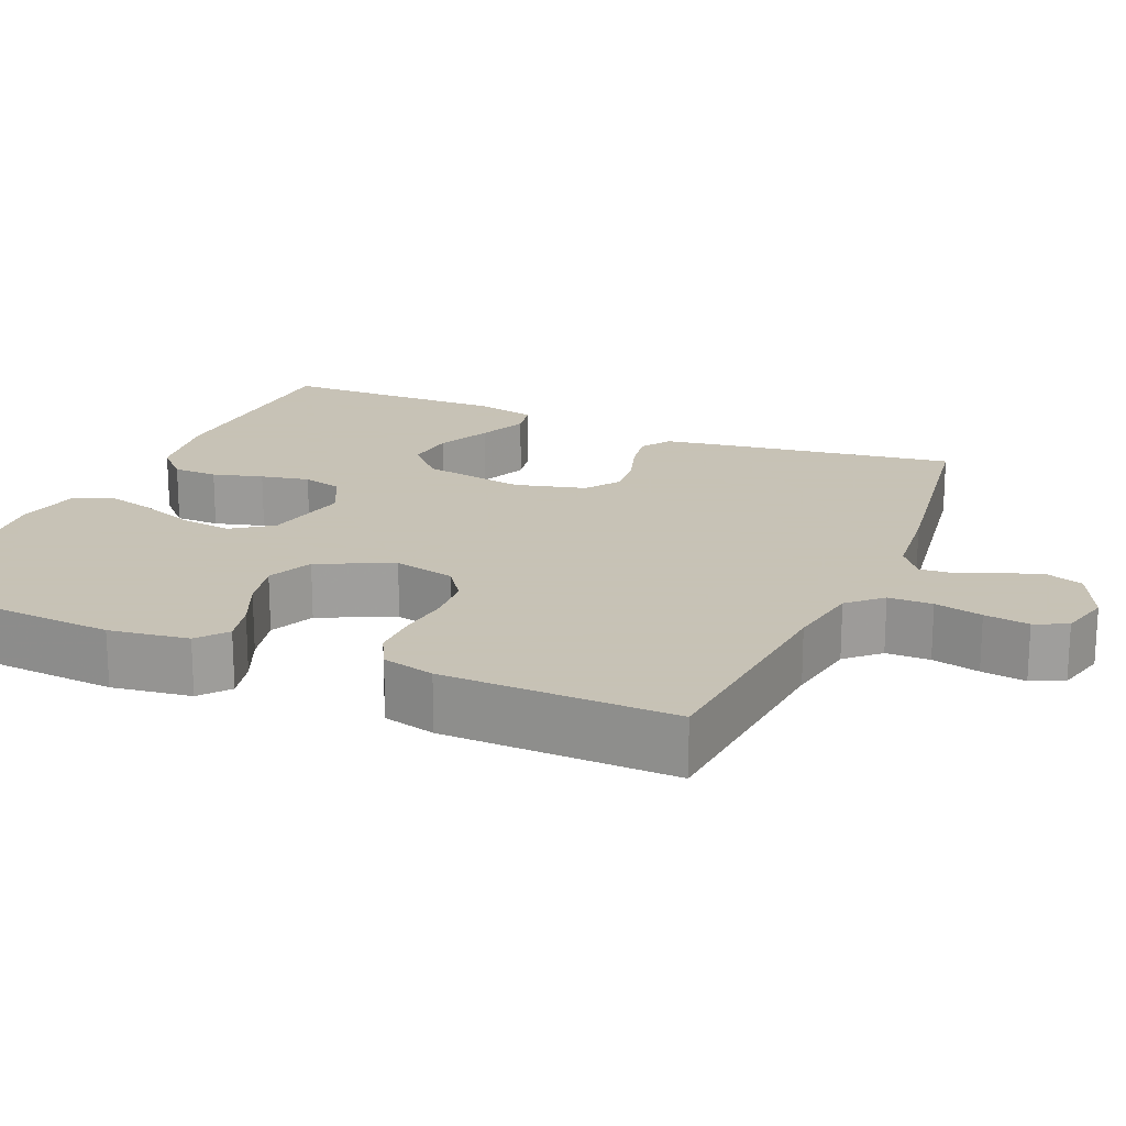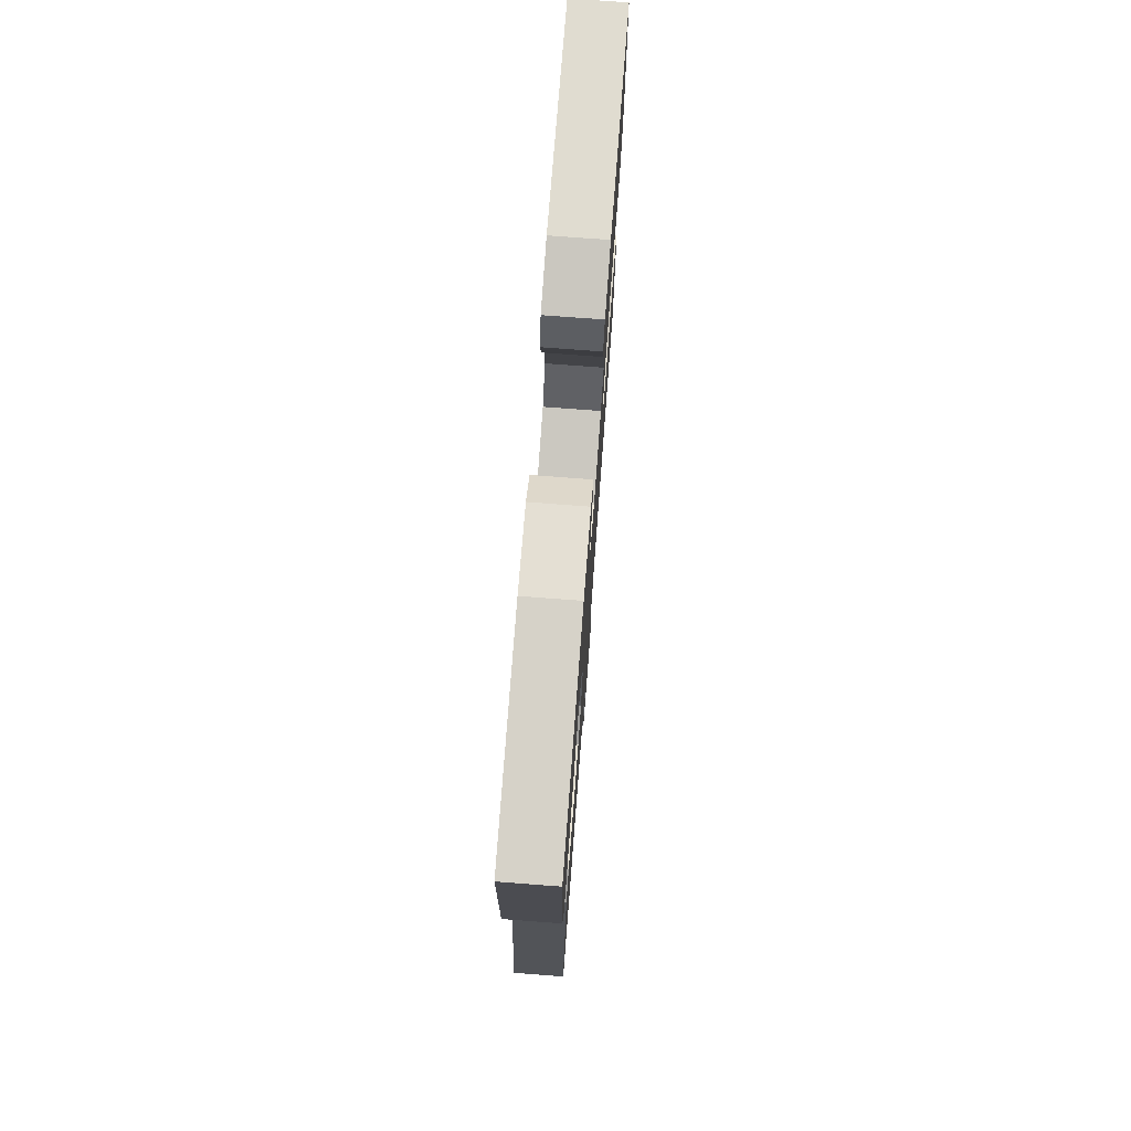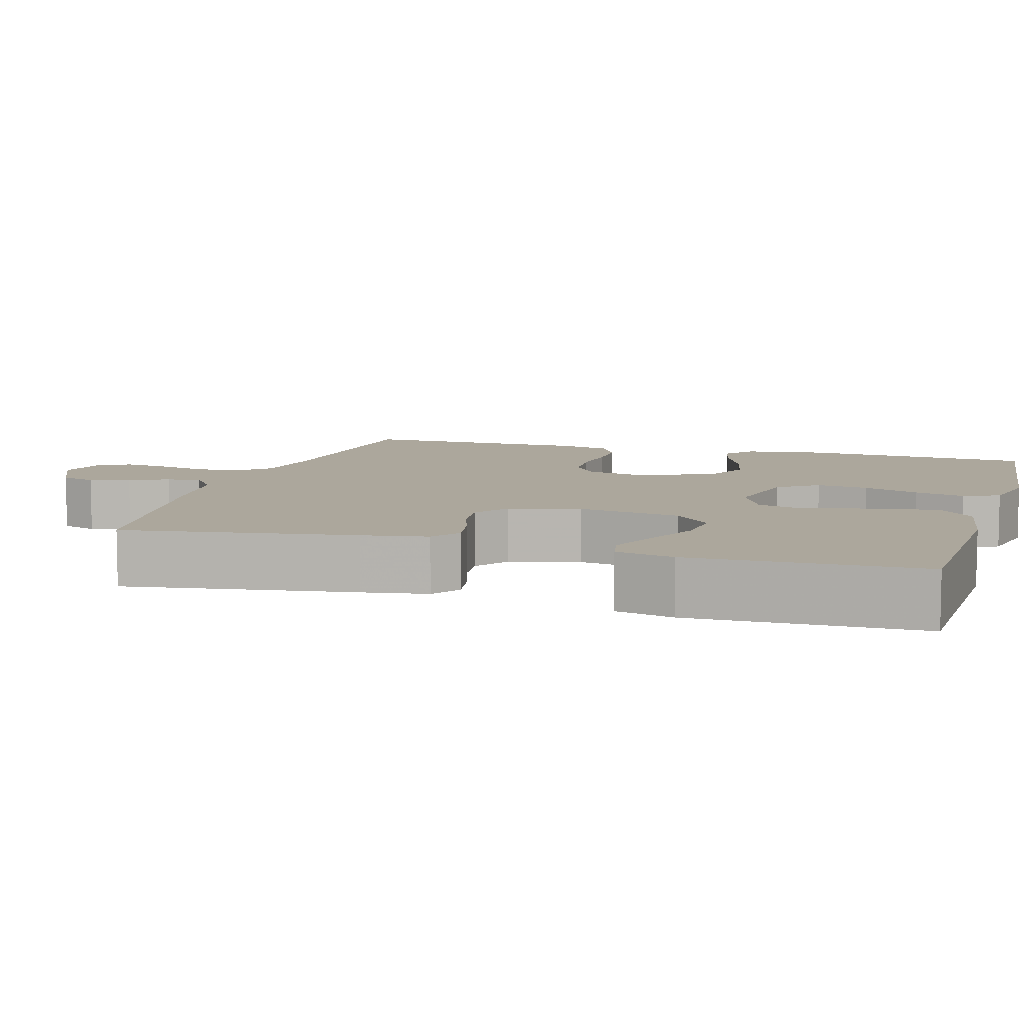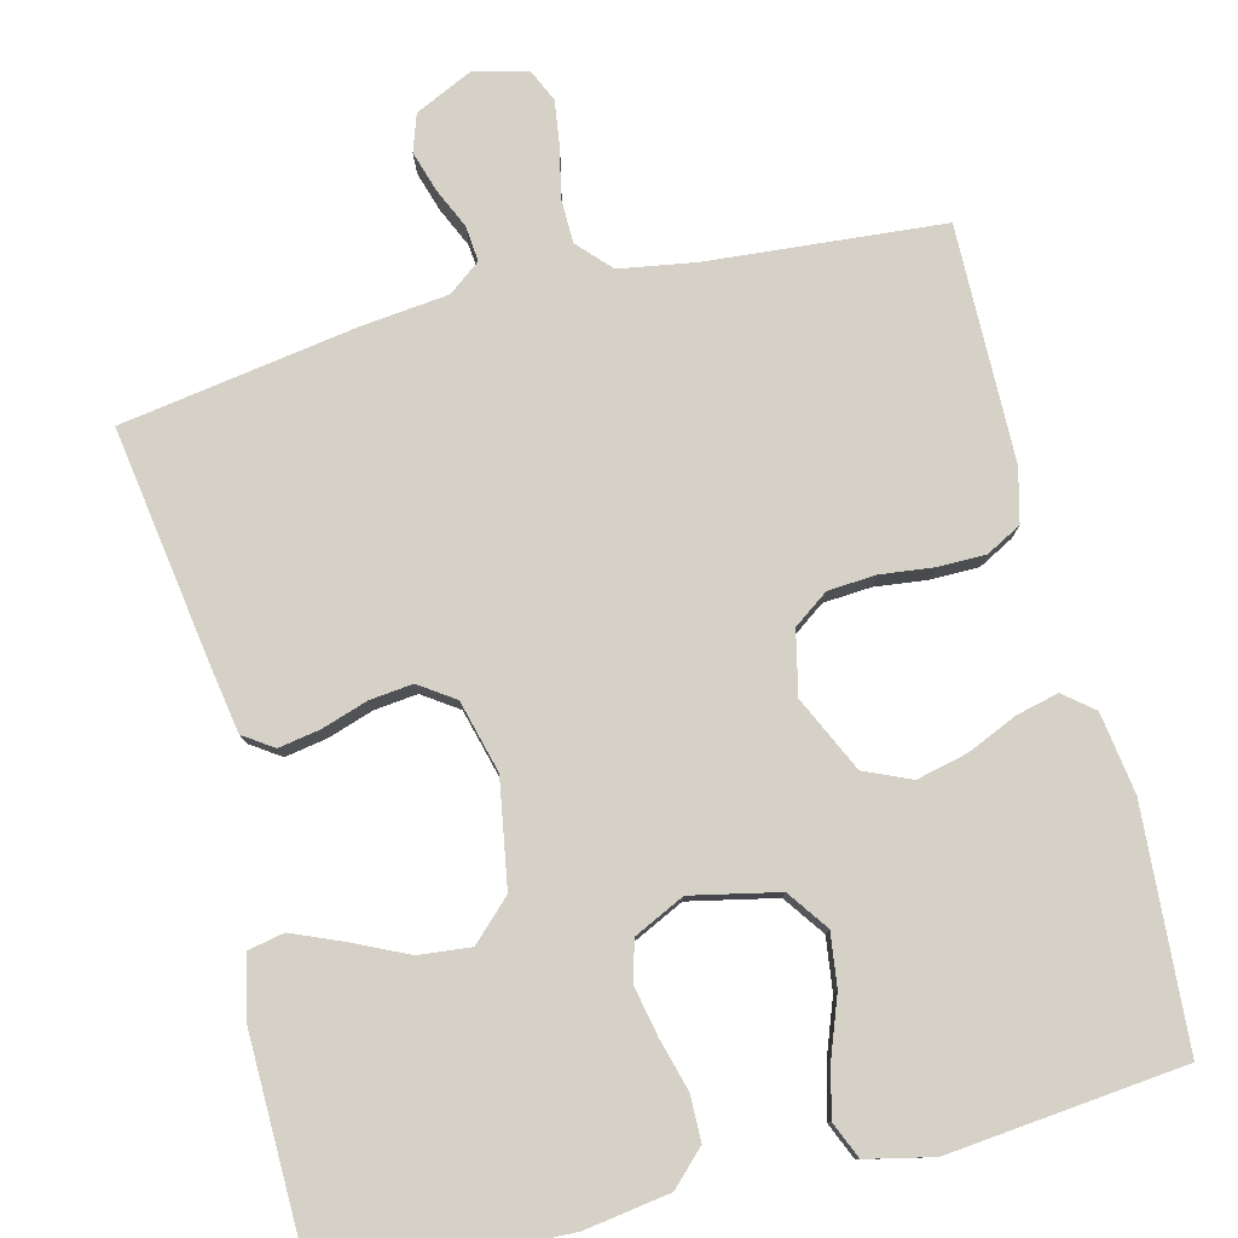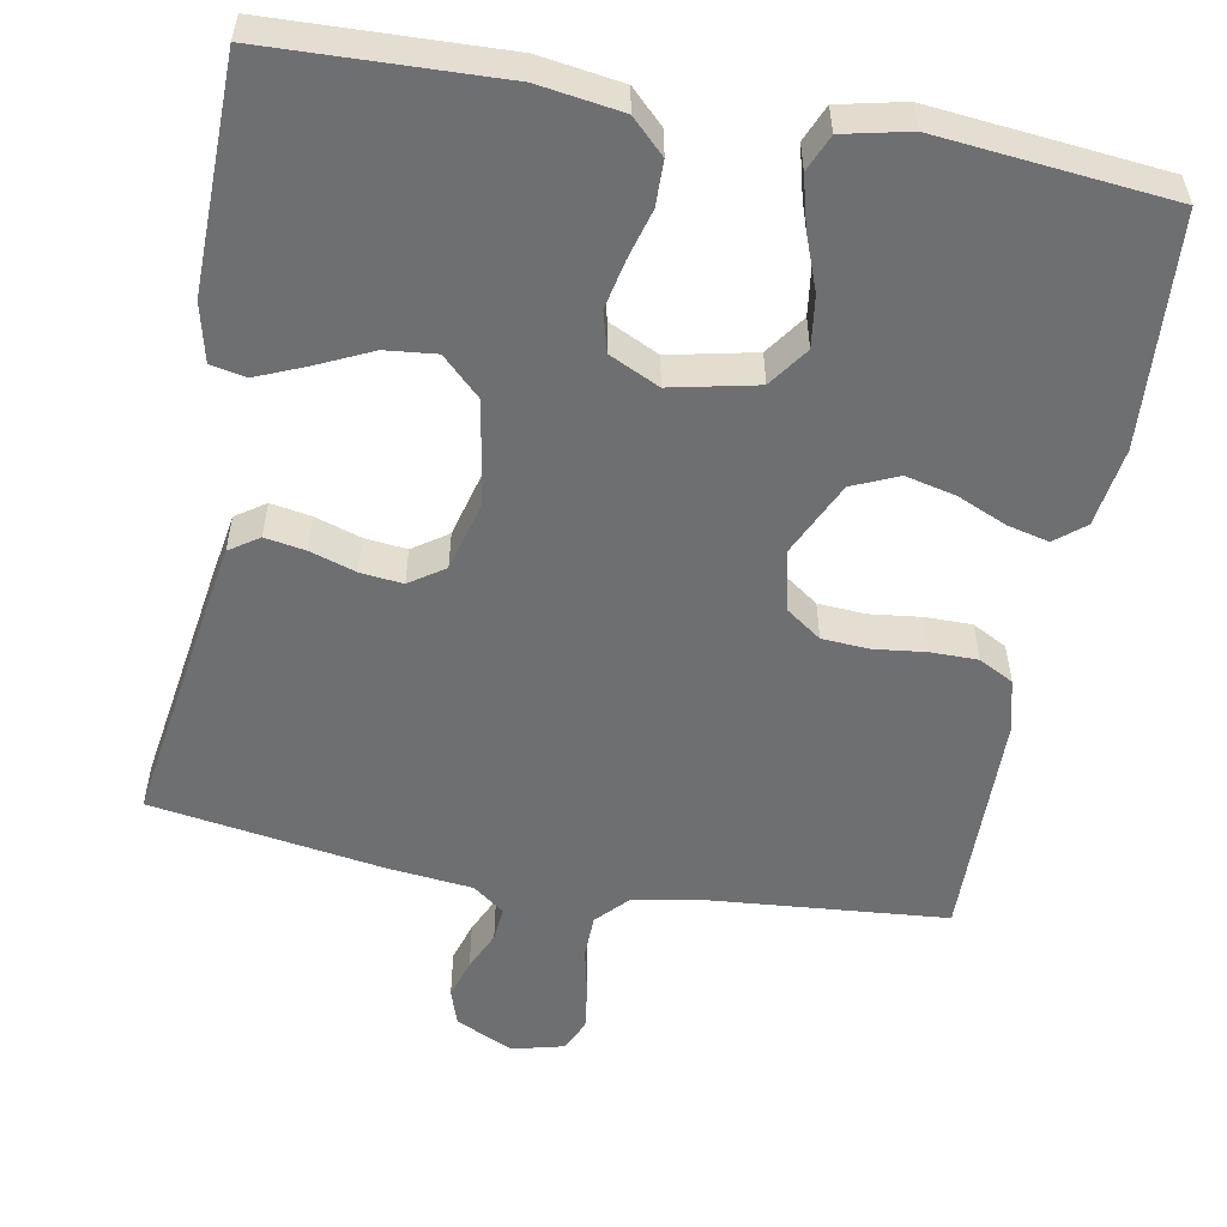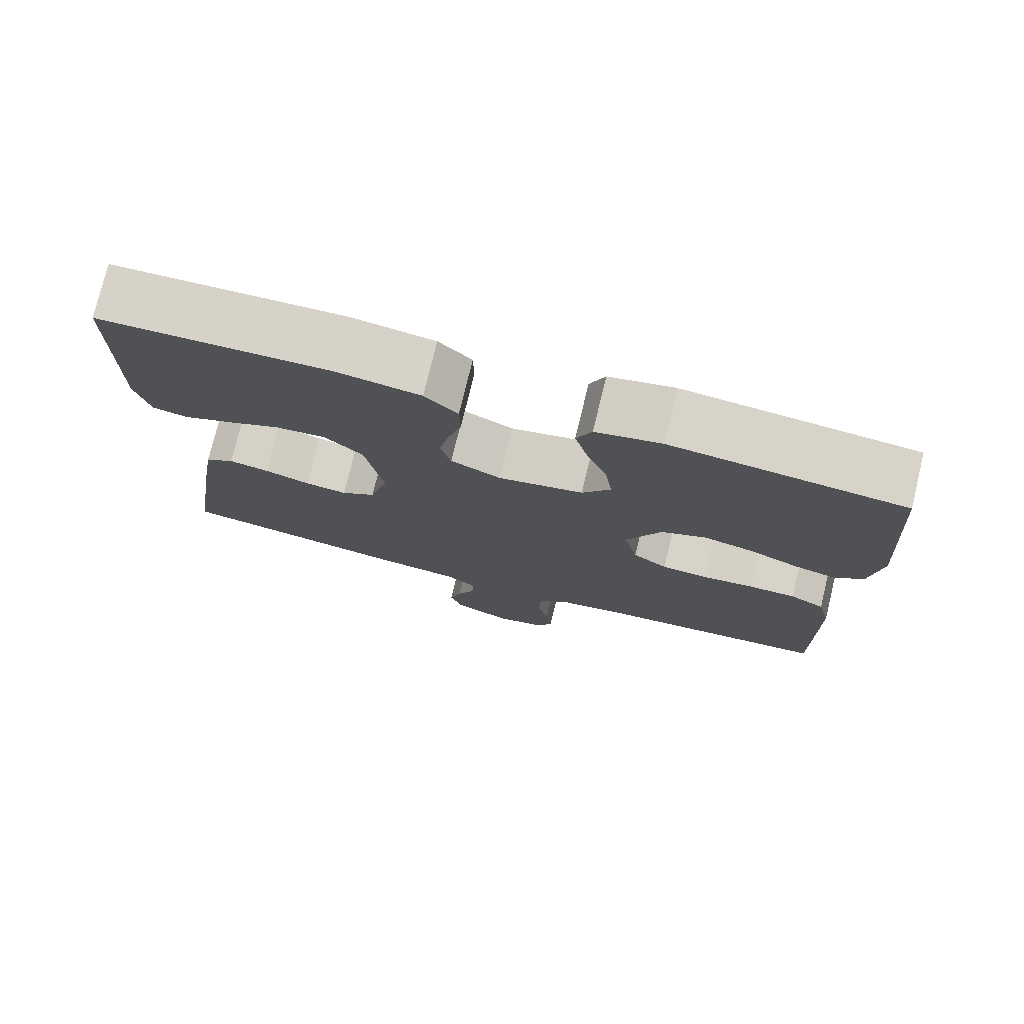
<metadata>
{"format":"obj","ext":"obj","renderer":"f3d","projection":"perspective","resolution":1024,"background":"white","views":[{"elev":19.1,"azim":113.3,"up":"+Y"},{"elev":75.3,"azim":-85.7,"up":"+Z"},{"elev":8.4,"azim":-73.6,"up":"+Y"},{"elev":79.0,"azim":-14.2,"up":"+Y"},{"elev":-54.5,"azim":-10.5,"up":"+Y"},{"elev":76.6,"azim":13.6,"up":"+Z"}]}
</metadata>
<code>
v -0.5 0.07 -0.5
v -0.455 0.07 -0.2
v -0.441 0.07 -0.115
v -0.403 0.07 -0.089
v -0.35 0.07 -0.098
v -0.291 0.07 -0.117
v -0.236 0.07 -0.123
v -0.191 0.07 -0.092
v -0.167 0.07 0
v -0.19 0.07 0.134
v -0.24 0.07 0.182
v -0.306 0.07 0.175
v -0.376 0.07 0.142
v -0.44 0.07 0.115
v -0.486 0.07 0.124
v -0.504 0.07 0.2
v -0.5 0.07 0.5
v -0.2 0.07 0.511
v -0.092 0.07 0.495
v -0.049 0.07 0.453
v -0.048 0.07 0.395
v -0.066 0.07 0.33
v -0.079 0.07 0.267
v -0.065 0.07 0.215
v 0 0.07 0.184
v 0.111 0.07 0.208
v 0.148 0.07 0.26
v 0.139 0.07 0.327
v 0.112 0.07 0.399
v 0.095 0.07 0.464
v 0.115 0.07 0.511
v 0.2 0.07 0.53
v 0.5 0.07 0.5
v 0.521 0.07 0.2
v 0.506 0.07 0.097
v 0.468 0.07 0.066
v 0.414 0.07 0.079
v 0.35 0.07 0.107
v 0.285 0.07 0.122
v 0.226 0.07 0.096
v 0.181 0.07 0
v 0.199 0.07 -0.08
v 0.244 0.07 -0.112
v 0.305 0.07 -0.116
v 0.372 0.07 -0.108
v 0.433 0.07 -0.108
v 0.478 0.07 -0.132
v 0.495 0.07 -0.2
v 0.5 0.07 -0.5
v 0.2 0.07 -0.526
v 0.104 0.07 -0.542
v 0.065 0.07 -0.584
v 0.064 0.07 -0.641
v 0.078 0.07 -0.703
v 0.086 0.07 -0.761
v 0.067 0.07 -0.803
v 0 0.07 -0.82
v -0.075 0.07 -0.785
v -0.091 0.07 -0.738
v -0.075 0.07 -0.686
v -0.052 0.07 -0.635
v -0.048 0.07 -0.59
v -0.089 0.07 -0.559
v -0.2 0.07 -0.547
v -0.5 0 -0.5
v -0.455 0 -0.2
v -0.441 0 -0.115
v -0.403 0 -0.089
v -0.35 0 -0.098
v -0.291 0 -0.117
v -0.236 0 -0.123
v -0.191 0 -0.092
v -0.167 0 0
v -0.19 0 0.134
v -0.24 0 0.182
v -0.306 0 0.175
v -0.376 0 0.142
v -0.44 0 0.115
v -0.486 0 0.124
v -0.504 0 0.2
v -0.5 0 0.5
v -0.2 0 0.511
v -0.092 0 0.495
v -0.049 0 0.453
v -0.048 0 0.395
v -0.066 0 0.33
v -0.079 0 0.267
v -0.065 0 0.215
v 0 0 0.184
v 0.111 0 0.208
v 0.148 0 0.26
v 0.139 0 0.327
v 0.112 0 0.399
v 0.095 0 0.464
v 0.115 0 0.511
v 0.2 0 0.53
v 0.5 0 0.5
v 0.521 0 0.2
v 0.506 0 0.097
v 0.468 0 0.066
v 0.414 0 0.079
v 0.35 0 0.107
v 0.285 0 0.122
v 0.226 0 0.096
v 0.181 0 0
v 0.199 0 -0.08
v 0.244 0 -0.112
v 0.305 0 -0.116
v 0.372 0 -0.108
v 0.433 0 -0.108
v 0.478 0 -0.132
v 0.495 0 -0.2
v 0.5 0 -0.5
v 0.2 0 -0.526
v 0.104 0 -0.542
v 0.065 0 -0.584
v 0.064 0 -0.641
v 0.078 0 -0.703
v 0.086 0 -0.761
v 0.067 0 -0.803
v 0 0 -0.82
v -0.075 0 -0.785
v -0.091 0 -0.738
v -0.075 0 -0.686
v -0.052 0 -0.635
v -0.048 0 -0.59
v -0.089 0 -0.559
v -0.2 0 -0.547
f 63 64 1 2
f 62 63 2 3
f 58 59 60 61
f 56 57 58 61
f 56 61 62
f 53 54 55 56
f 53 56 62
f 52 53 62 3
f 47 48 49 50
f 47 50 51
f 44 45 46 47
f 43 44 47 51
f 42 43 51 52
f 35 36 37 38
f 35 38 39
f 34 35 39
f 33 34 39
f 32 33 39 40
f 28 29 30 31
f 27 28 31 32
f 19 20 21 22
f 19 22 23
f 18 19 23
f 17 18 23 24
f 12 13 14 15
f 12 15 16 17
f 3 4 5 6
f 3 6 7
f 52 3 7
f 41 42 52 7
f 27 32 40 41
f 26 27 41
f 25 26 41
f 24 25 41
f 11 12 17 24
f 10 11 24 41
f 9 10 41
f 8 9 41
f 7 8 41
f 66 65 128 127
f 67 66 127 126
f 125 124 123 122
f 125 122 121 120
f 126 125 120
f 120 119 118 117
f 126 120 117
f 67 126 117 116
f 114 113 112 111
f 115 114 111
f 111 110 109 108
f 115 111 108 107
f 116 115 107 106
f 102 101 100 99
f 103 102 99
f 103 99 98
f 103 98 97
f 104 103 97 96
f 95 94 93 92
f 96 95 92 91
f 86 85 84 83
f 87 86 83
f 87 83 82
f 88 87 82 81
f 79 78 77 76
f 81 80 79 76
f 70 69 68 67
f 71 70 67
f 71 67 116
f 71 116 106 105
f 105 104 96 91
f 105 91 90
f 105 90 89
f 105 89 88
f 88 81 76 75
f 105 88 75 74
f 105 74 73
f 105 73 72
f 105 72 71
f 1 65 66 2
f 2 66 67 3
f 3 67 68 4
f 4 68 69 5
f 5 69 70 6
f 6 70 71 7
f 7 71 72 8
f 8 72 73 9
f 9 73 74 10
f 10 74 75 11
f 11 75 76 12
f 12 76 77 13
f 13 77 78 14
f 14 78 79 15
f 15 79 80 16
f 16 80 81 17
f 17 81 82 18
f 18 82 83 19
f 19 83 84 20
f 20 84 85 21
f 21 85 86 22
f 22 86 87 23
f 23 87 88 24
f 24 88 89 25
f 25 89 90 26
f 26 90 91 27
f 27 91 92 28
f 28 92 93 29
f 29 93 94 30
f 30 94 95 31
f 31 95 96 32
f 32 96 97 33
f 33 97 98 34
f 34 98 99 35
f 35 99 100 36
f 36 100 101 37
f 37 101 102 38
f 38 102 103 39
f 39 103 104 40
f 40 104 105 41
f 41 105 106 42
f 42 106 107 43
f 43 107 108 44
f 44 108 109 45
f 45 109 110 46
f 46 110 111 47
f 47 111 112 48
f 48 112 113 49
f 49 113 114 50
f 50 114 115 51
f 51 115 116 52
f 52 116 117 53
f 53 117 118 54
f 54 118 119 55
f 55 119 120 56
f 56 120 121 57
f 57 121 122 58
f 58 122 123 59
f 59 123 124 60
f 60 124 125 61
f 61 125 126 62
f 62 126 127 63
f 63 127 128 64
f 64 128 65 1

</code>
